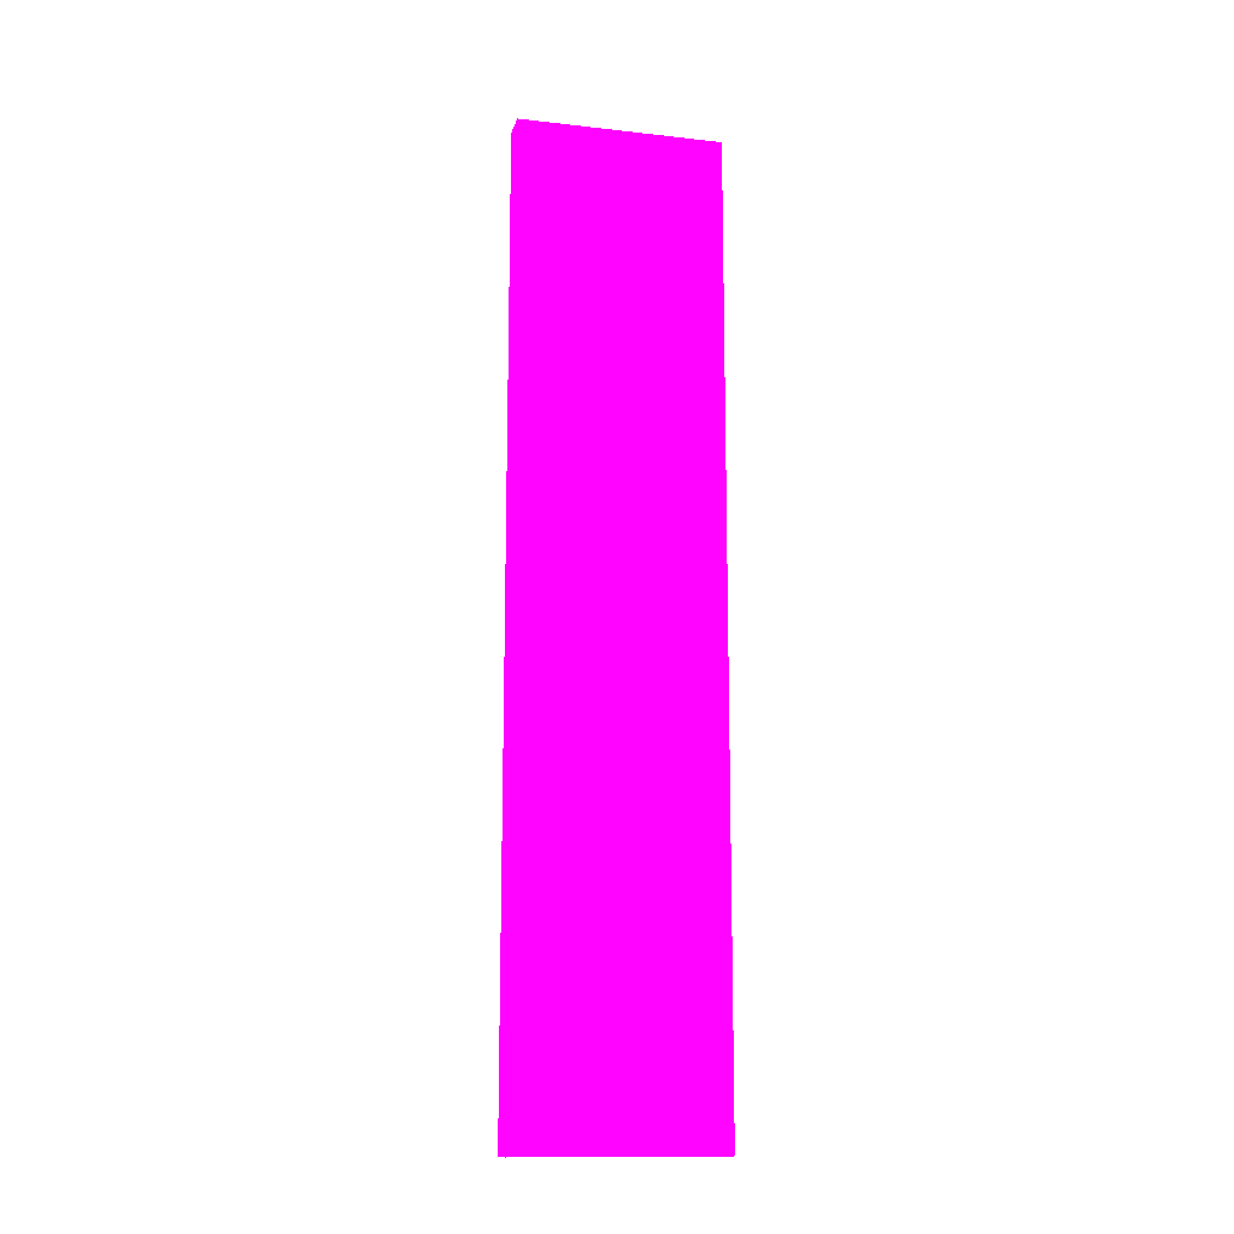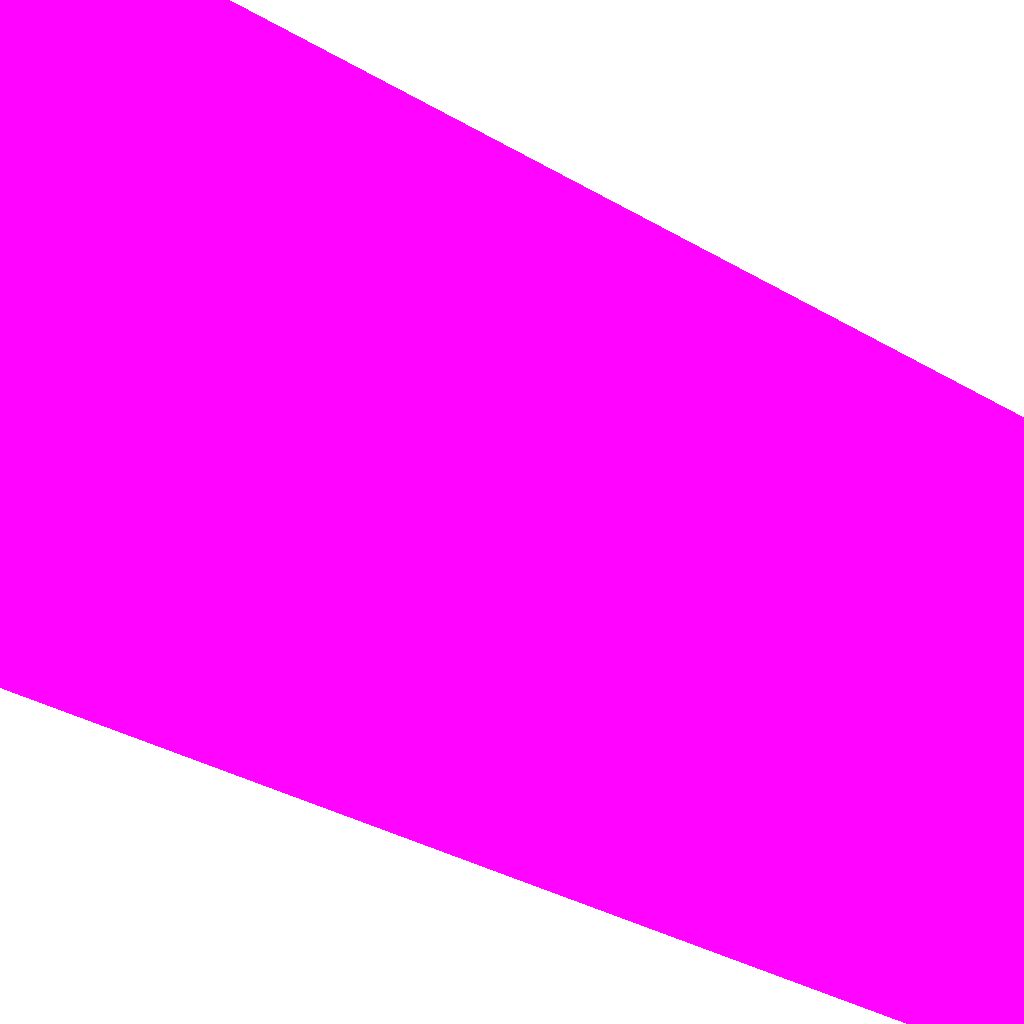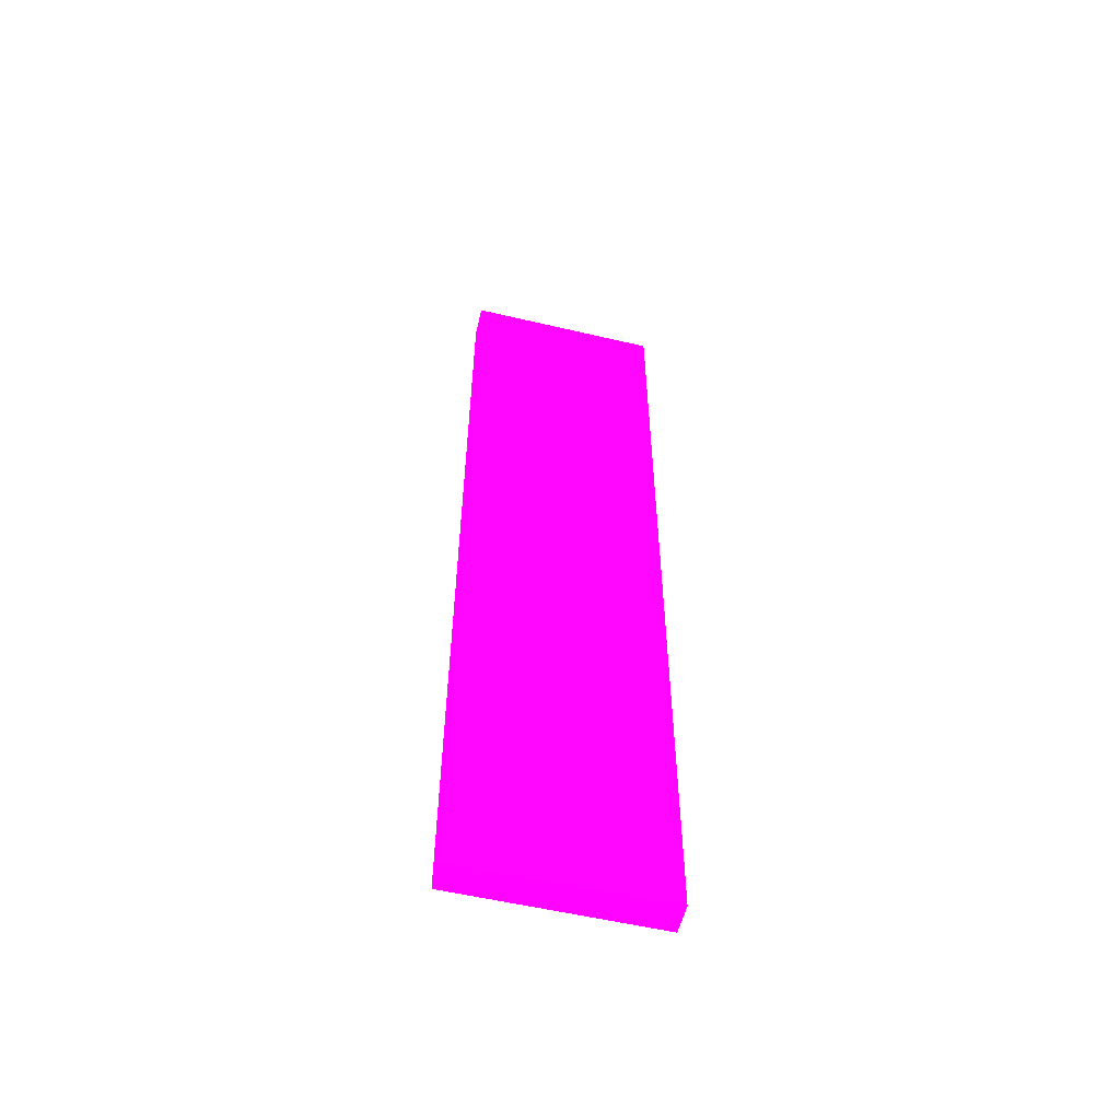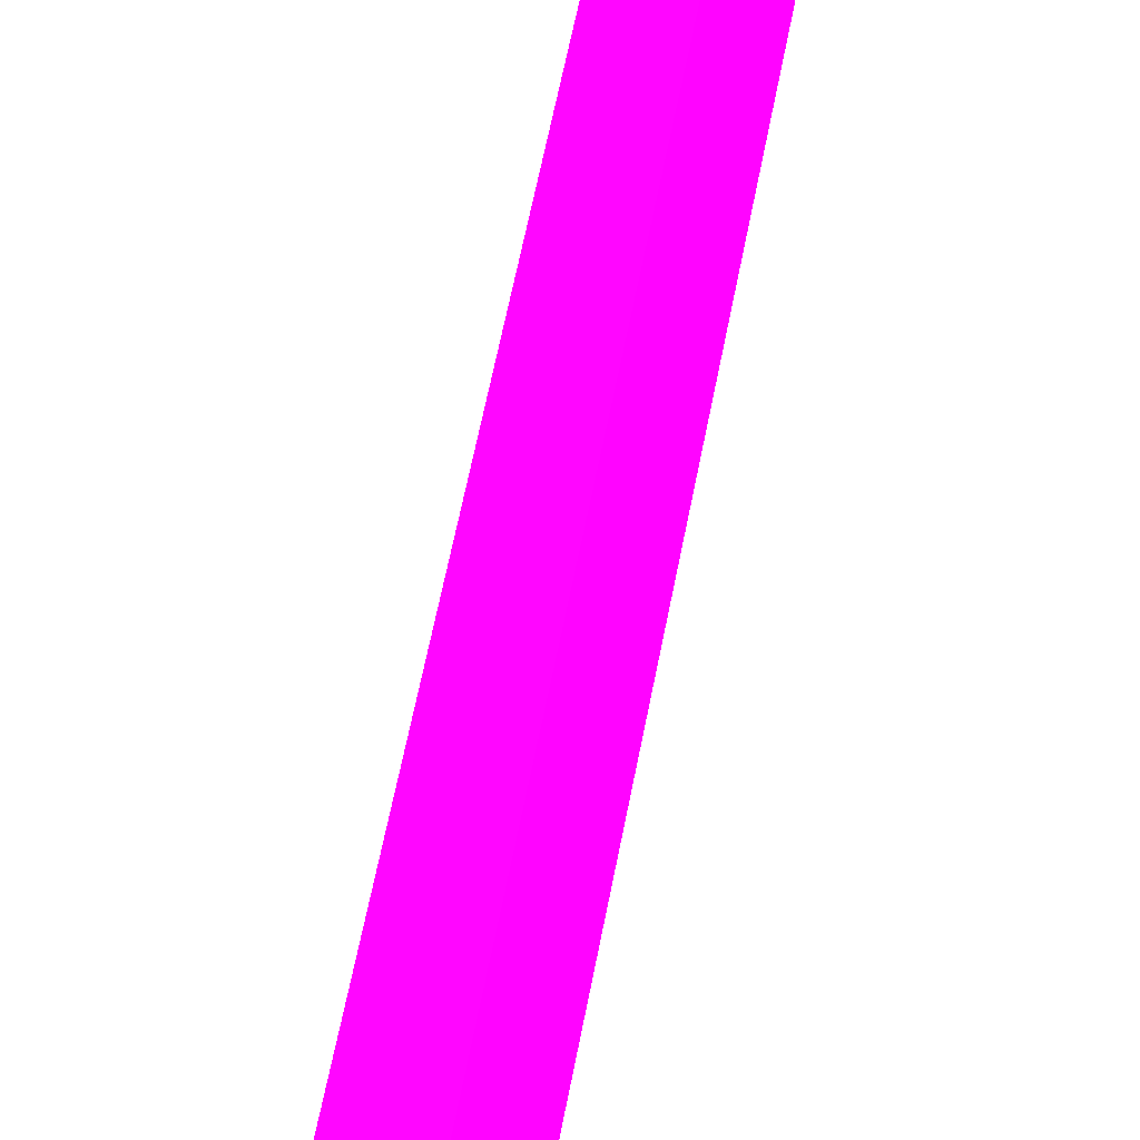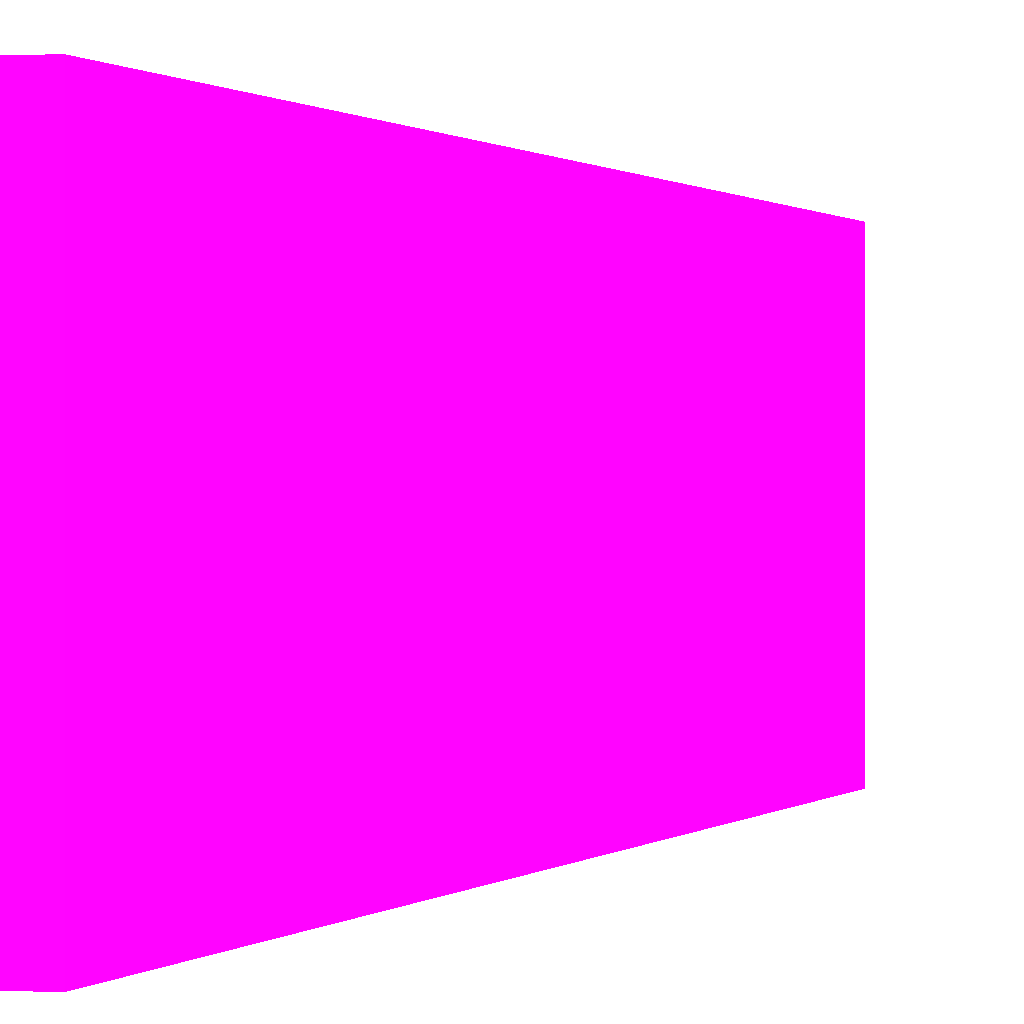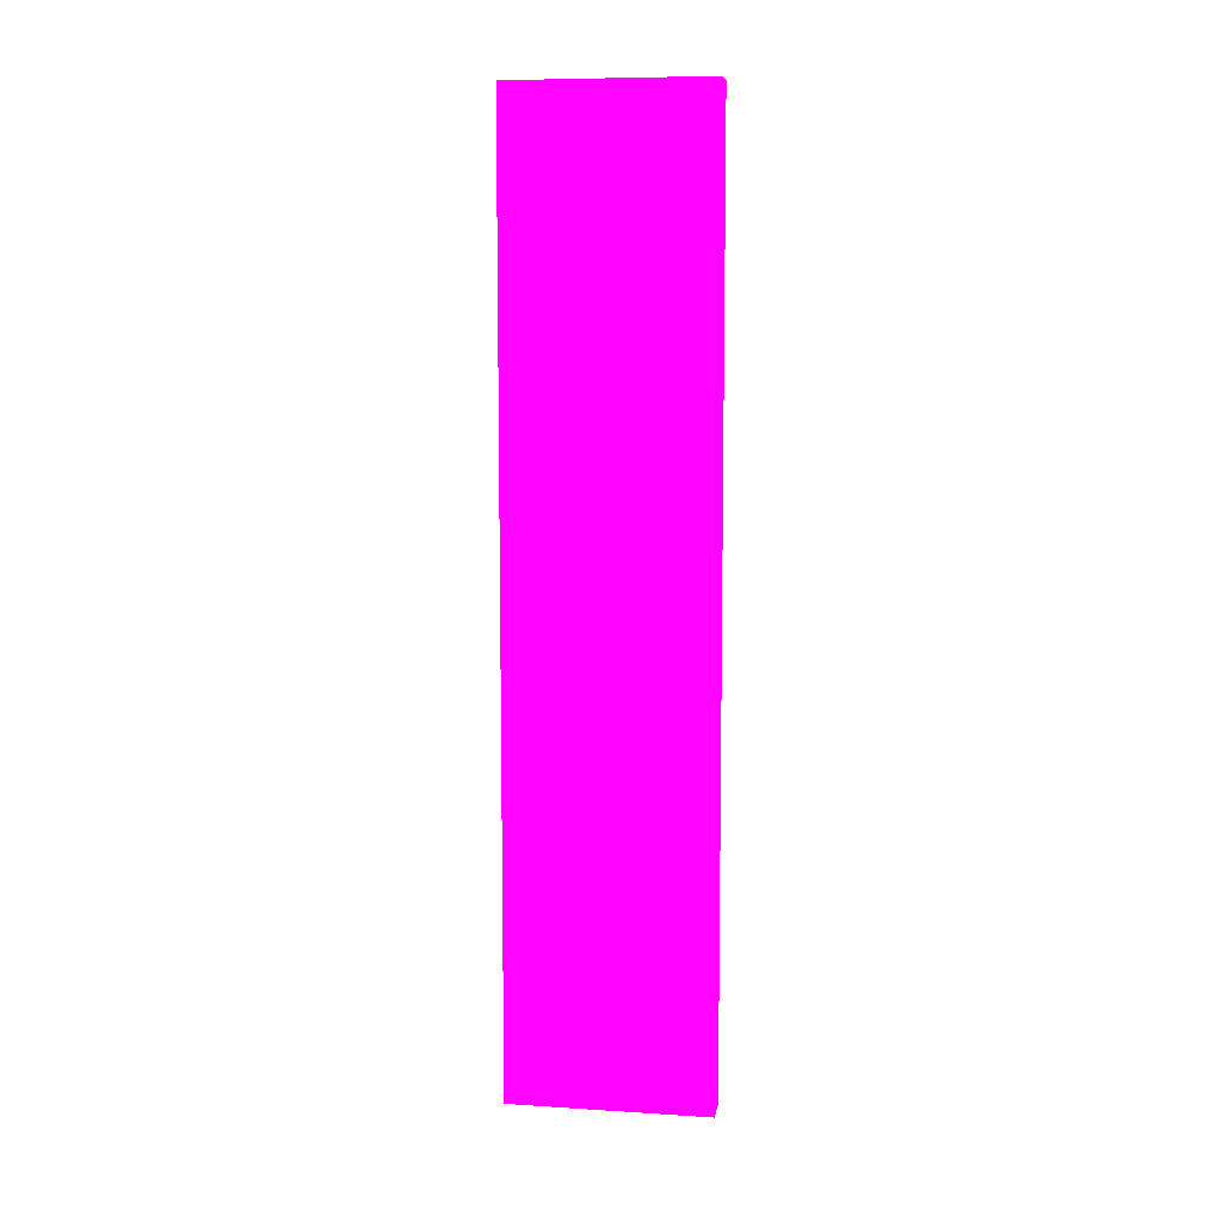
<metadata>
{"format":"obj","ext":"obj","renderer":"f3d","projection":"perspective","resolution":1024,"background":"white","views":[{"elev":-13.5,"azim":-104.1,"up":"+Y"},{"elev":-17.8,"azim":34.3,"up":"+Z"},{"elev":-55.7,"azim":-103.9,"up":"+Y"},{"elev":50.4,"azim":9.6,"up":"+Z"},{"elev":0.3,"azim":-166.5,"up":"+Z"},{"elev":8.3,"azim":99.7,"up":"+Y"}]}
</metadata>
<code>
v 22.55 85 -14.55 0.9882 0.01176 0.8667
v 22.55 85 -30 0.9882 0.01176 0.8667
v 20.23 85 -14.55 0.9882 0.01176 0.8667
v 22.55 12.21 -14.55 0.9882 0.01176 0.8667
v 20.23 85 -30 0.9882 0.01176 0.8667
v 22.55 43.48 -30 0.9882 0.01176 0.8667
v 20.23 12.21 -14.55 0.9882 0.01176 0.8667
v 22.55 12.21 -20.25 0.9882 0.01176 0.8667
v 20.23 43.48 -30 0.9882 0.01176 0.8667
v 22.55 12.21 -30 0.9882 0.01176 0.8667
v 20.23 12.21 -20.25 0.9882 0.01176 0.8667
v 20.23 12.21 -30 0.9882 0.01176 0.8667
f 1 2 5
f 1 5 3
f 1 3 7
f 1 7 4
f 1 4 8
f 1 8 6
f 1 6 2
f 2 6 10
f 2 10 12
f 2 12 9
f 2 9 5
f 3 5 9
f 3 9 11
f 3 11 7
f 4 7 11
f 4 11 12
f 4 12 10
f 4 10 8
f 6 8 10
f 9 12 11

</code>
